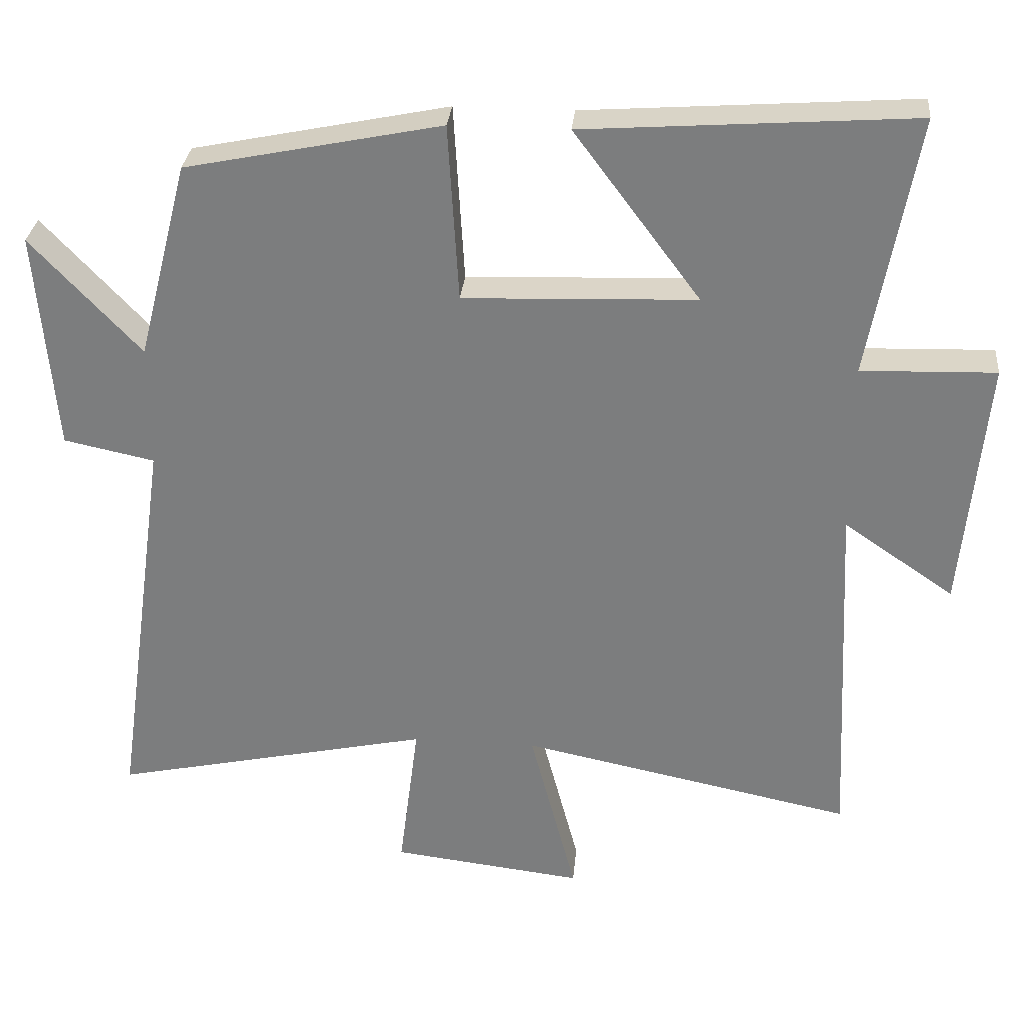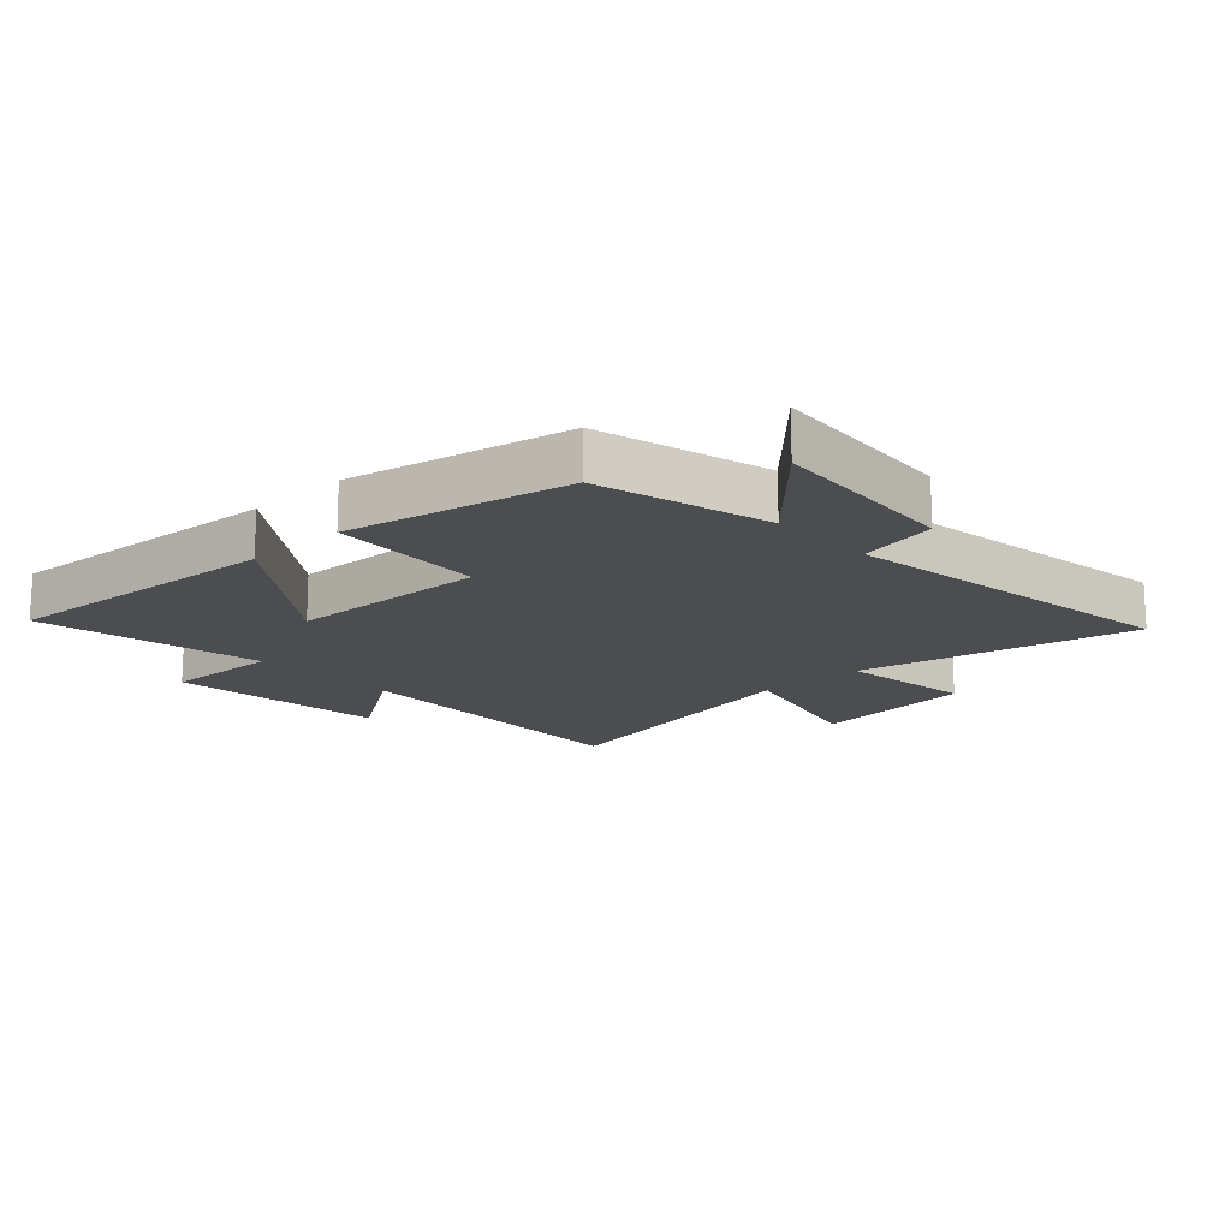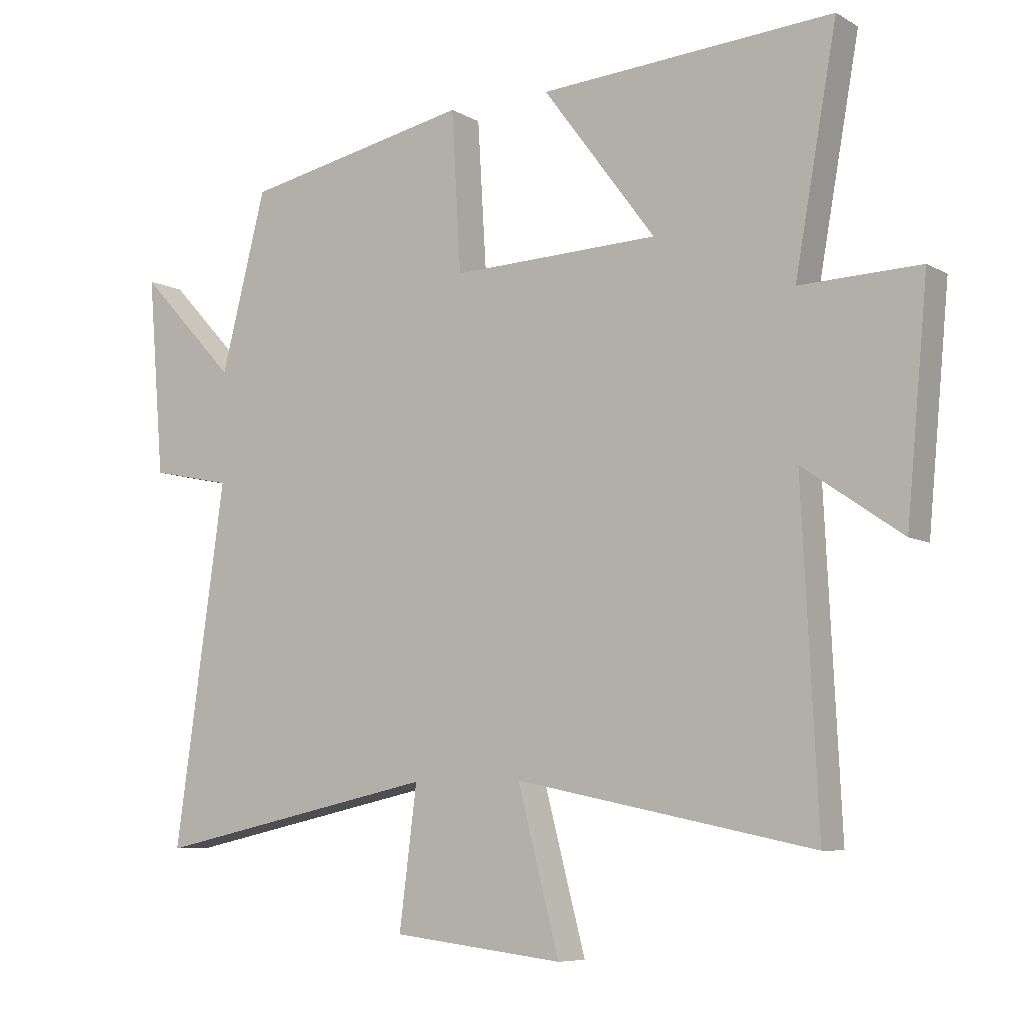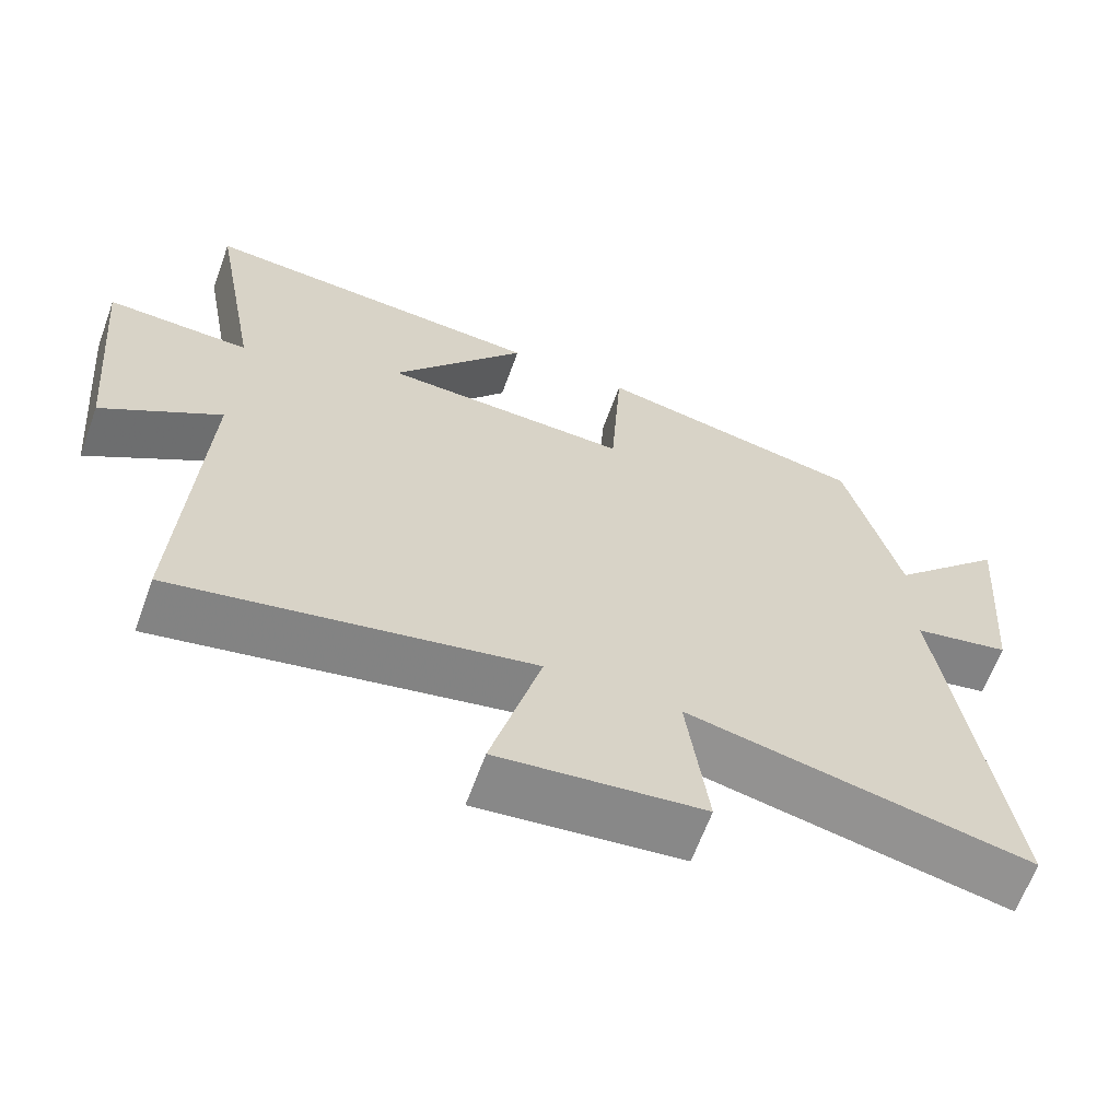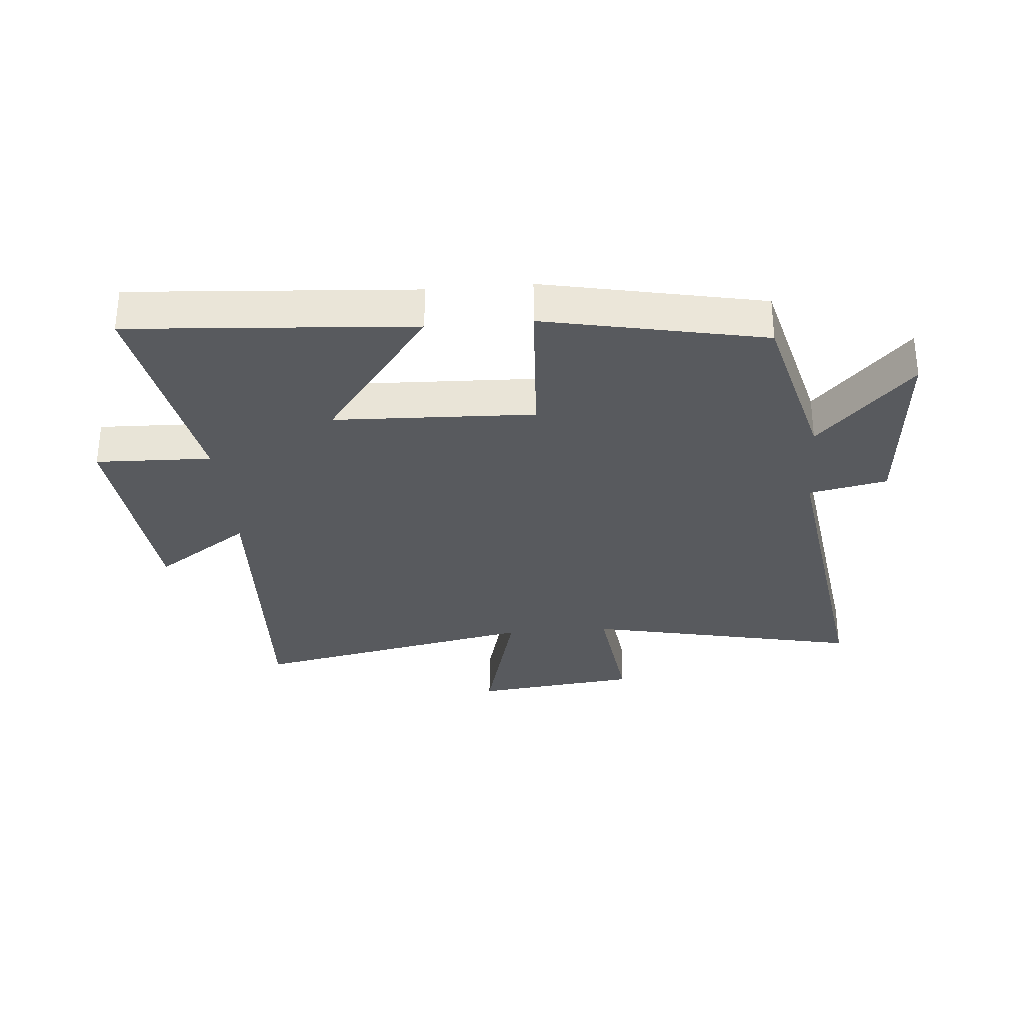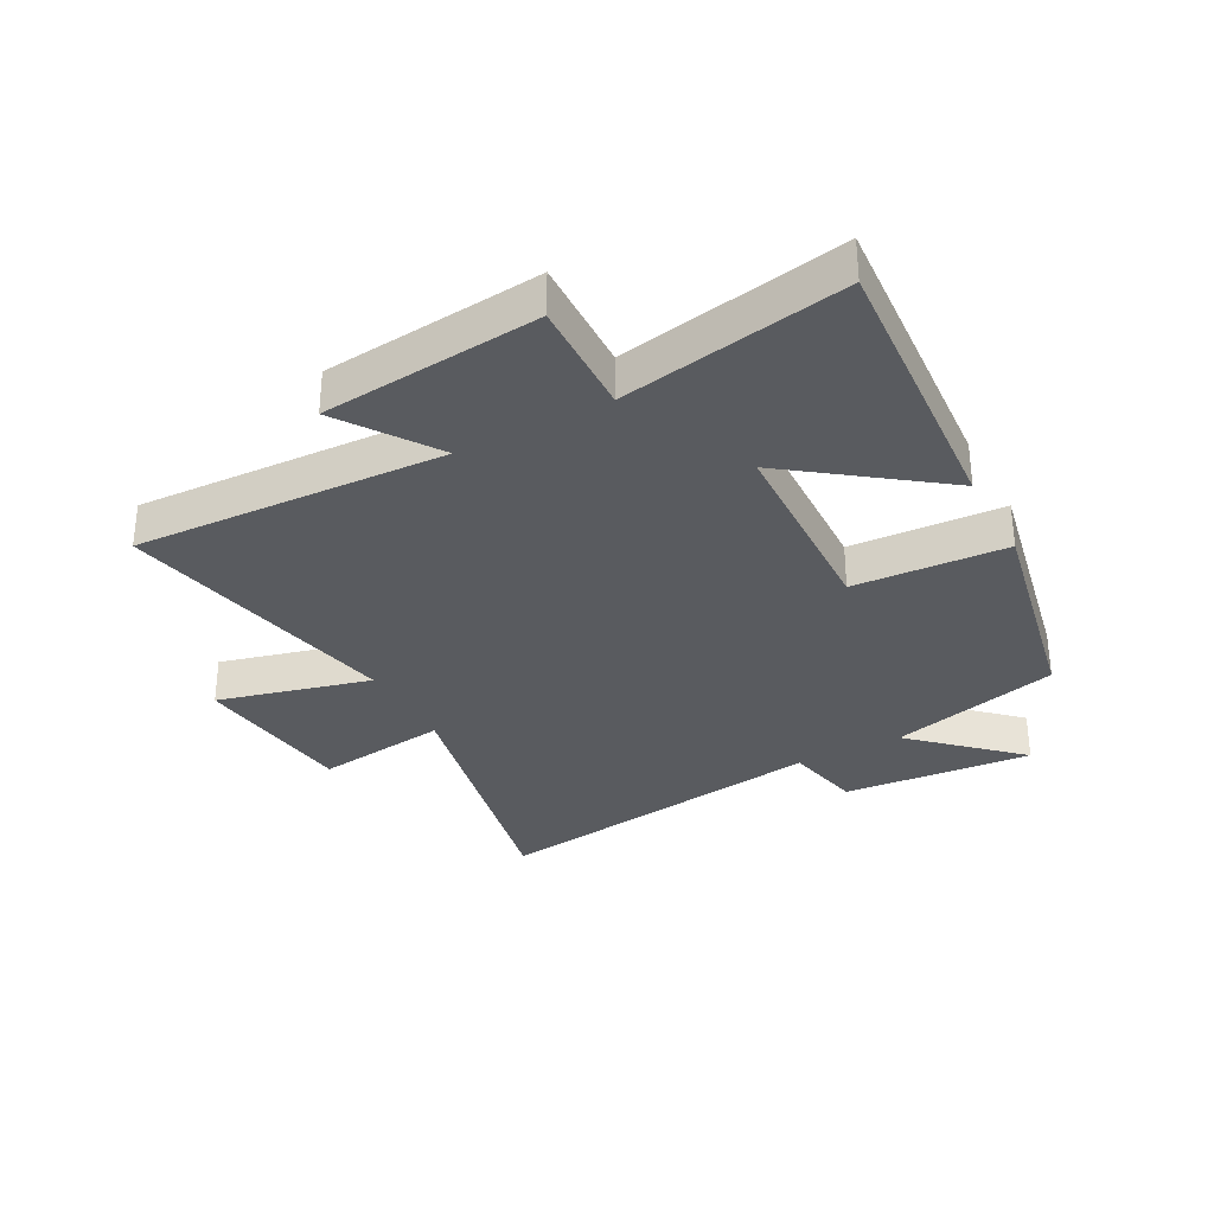
<metadata>
{"format":"obj","ext":"obj","renderer":"f3d","projection":"perspective","resolution":1024,"background":"white","views":[{"elev":30.3,"azim":-174.7,"up":"+Z"},{"elev":-16.1,"azim":43.0,"up":"+Y"},{"elev":-7.4,"azim":-146.9,"up":"+Z"},{"elev":-64.6,"azim":-20.1,"up":"+Z"},{"elev":-31.1,"azim":4.8,"up":"+Y"},{"elev":-32.5,"azim":-61.7,"up":"+Y"}]}
</metadata>
<code>
v -0.567 0.07 0.533
v -0.1 0.07 0.5
v -0.279 0.07 0.26
v 0.051 0.07 0.248
v 0.066 0.07 0.5
v 0.428 0.07 0.426
v 0.5 0.07 0.145
v 0.655 0.07 0.31
v 0.629 0.07 -0.004
v 0.5 0.07 -0.031
v 0.58 0.07 -0.598
v 0.126 0.07 -0.5
v 0.154 0.07 -0.72
v -0.118 0.07 -0.752
v -0.052 0.07 -0.5
v -0.525 0.07 -0.597
v -0.5 0.07 -0.084
v -0.657 0.07 -0.192
v -0.691 0.07 0.168
v -0.5 0.07 0.162
v -0.567 0 0.533
v -0.1 0 0.5
v -0.279 0 0.26
v 0.051 0 0.248
v 0.066 0 0.5
v 0.428 0 0.426
v 0.5 0 0.145
v 0.655 0 0.31
v 0.629 0 -0.004
v 0.5 0 -0.031
v 0.58 0 -0.598
v 0.126 0 -0.5
v 0.154 0 -0.72
v -0.118 0 -0.752
v -0.052 0 -0.5
v -0.525 0 -0.597
v -0.5 0 -0.084
v -0.657 0 -0.192
v -0.691 0 0.168
v -0.5 0 0.162
f 17 18 19 20
f 15 16 17
f 15 17 20
f 12 13 14 15
f 12 15 20 1
f 10 11 12
f 7 8 9 10
f 4 5 6 7
f 3 4 7 10
f 1 2 3
f 12 1 3
f 3 10 12
f 40 39 38 37
f 37 36 35
f 40 37 35
f 35 34 33 32
f 21 40 35 32
f 32 31 30
f 30 29 28 27
f 27 26 25 24
f 30 27 24 23
f 23 22 21
f 23 21 32
f 32 30 23
f 1 21 22 2
f 2 22 23 3
f 3 23 24 4
f 4 24 25 5
f 5 25 26 6
f 6 26 27 7
f 7 27 28 8
f 8 28 29 9
f 9 29 30 10
f 10 30 31 11
f 11 31 32 12
f 12 32 33 13
f 13 33 34 14
f 14 34 35 15
f 15 35 36 16
f 16 36 37 17
f 17 37 38 18
f 18 38 39 19
f 19 39 40 20
f 20 40 21 1

</code>
